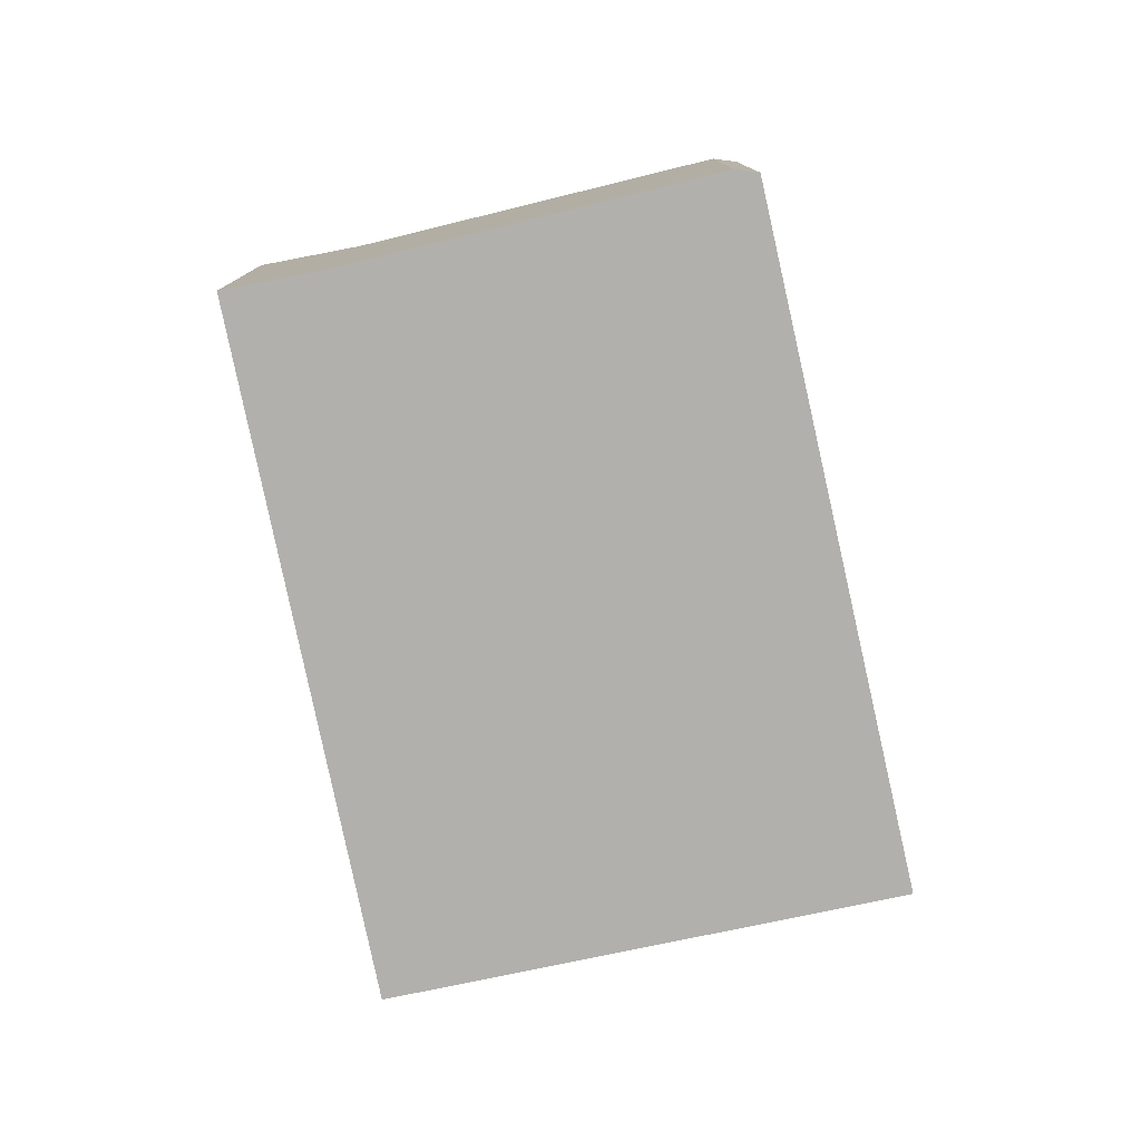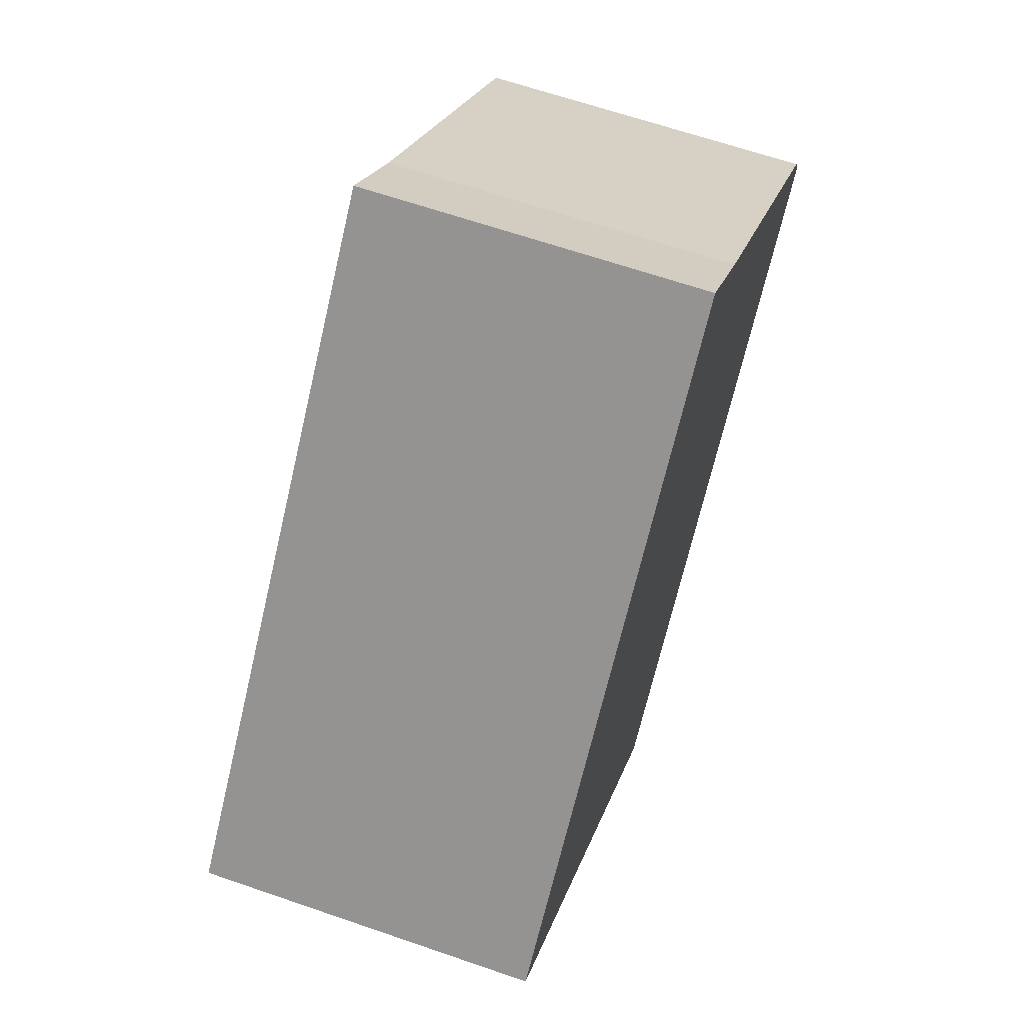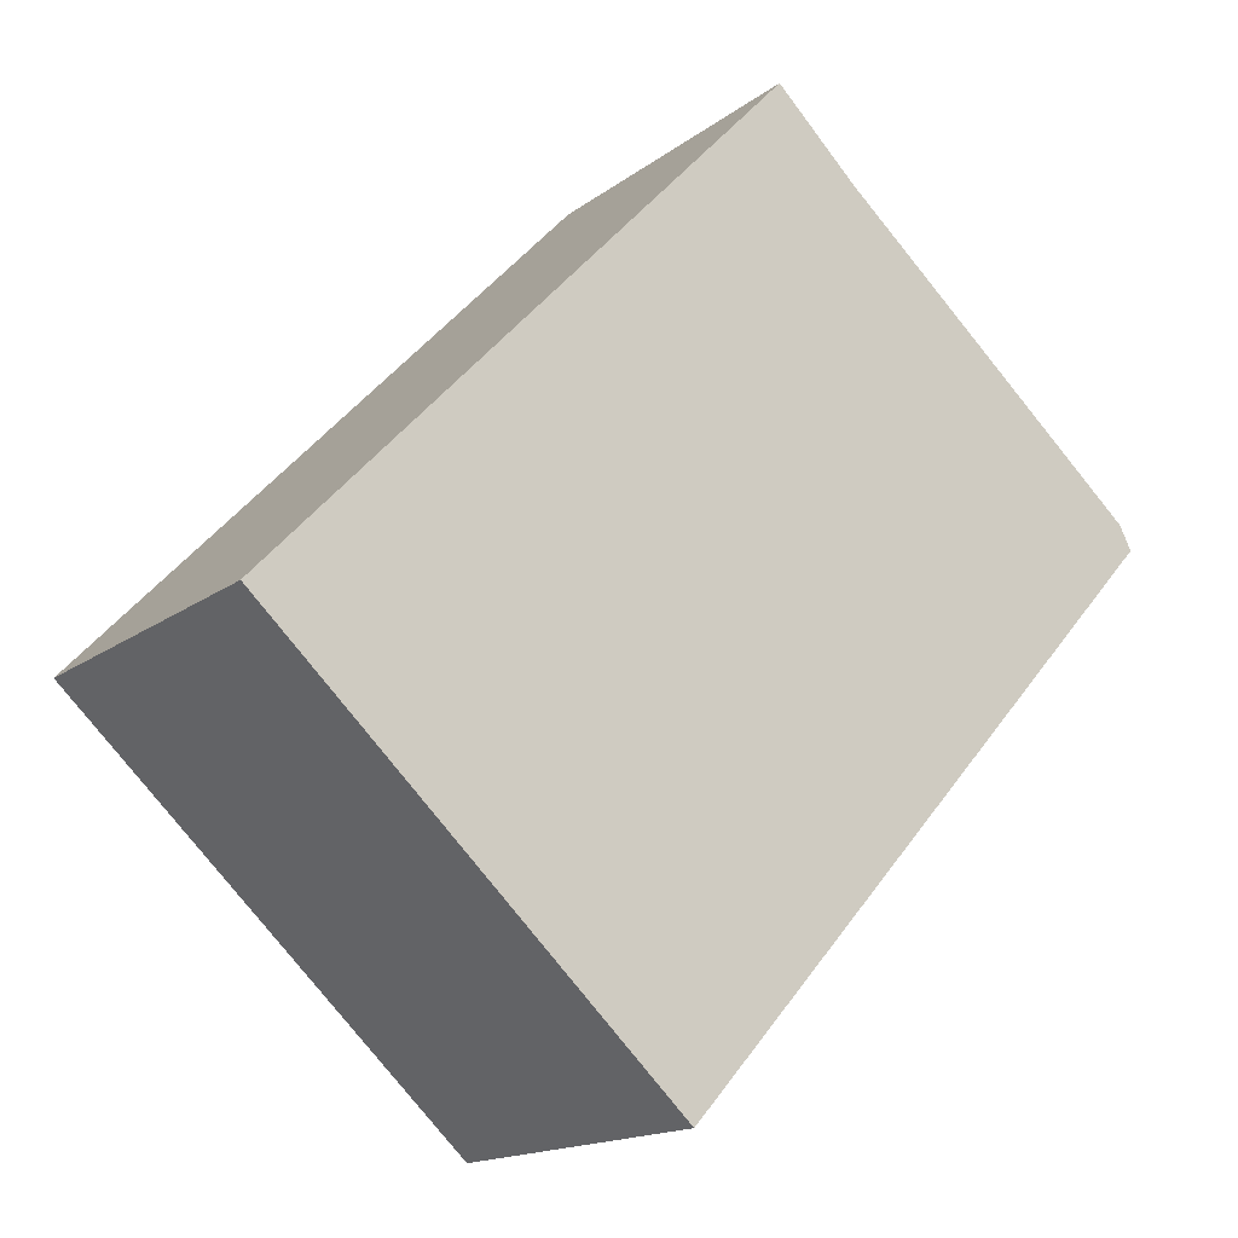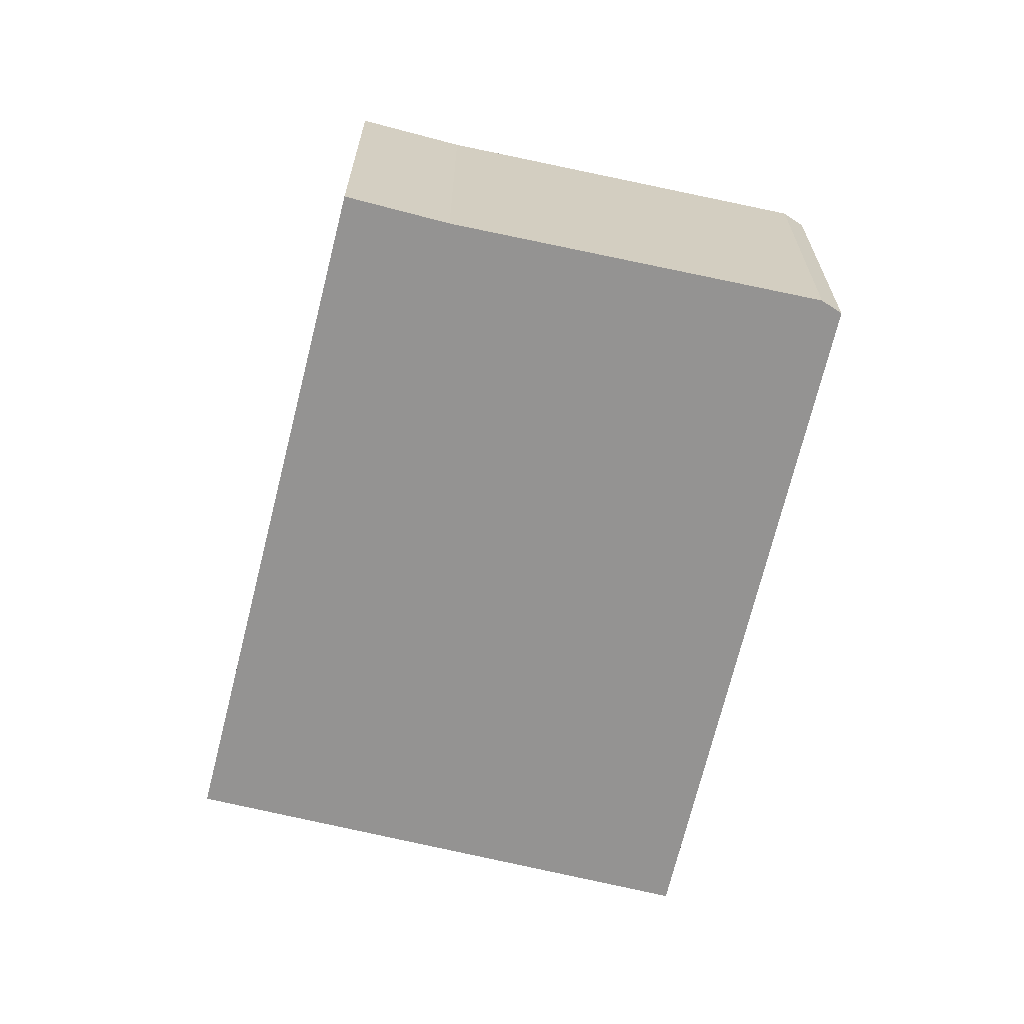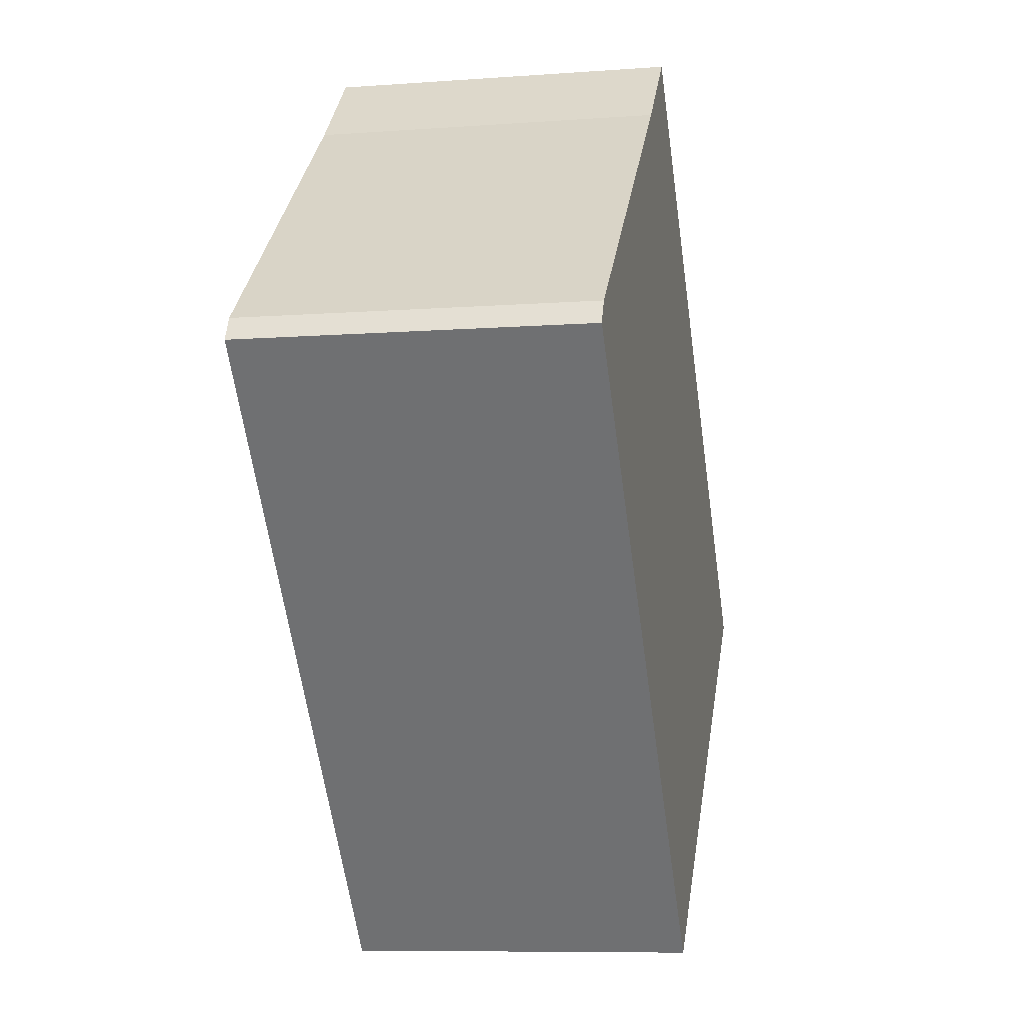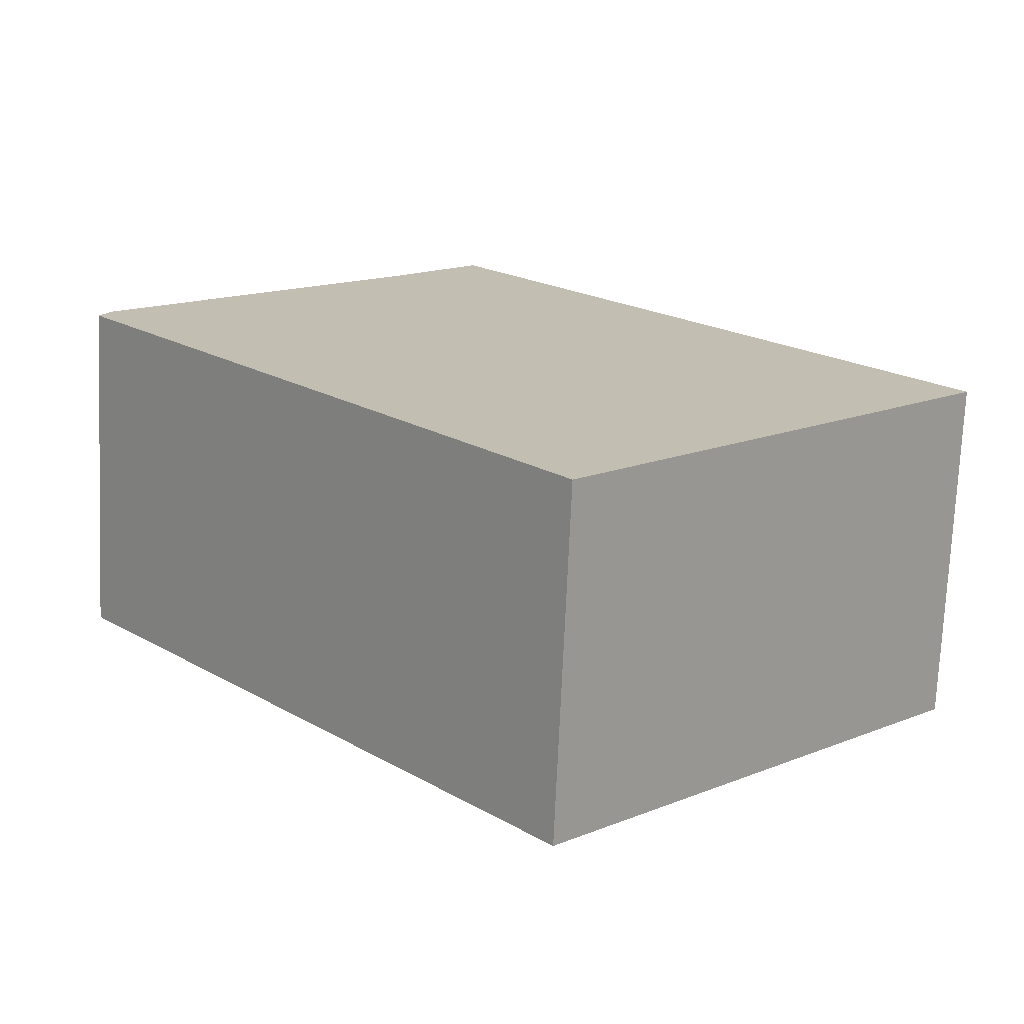
<metadata>
{"format":"obj","ext":"obj","renderer":"f3d","projection":"perspective","resolution":1024,"background":"white","views":[{"elev":-78.7,"azim":54.7,"up":"+Y"},{"elev":64.5,"azim":-70.8,"up":"+Z"},{"elev":-15.9,"azim":-33.8,"up":"+Z"},{"elev":-66.8,"azim":28.9,"up":"+Y"},{"elev":-8.4,"azim":101.5,"up":"+Z"},{"elev":-73.0,"azim":177.5,"up":"+Z"}]}
</metadata>
<code>
v  3.952 3.333 -3.665
v  8.652 3.333 1.951
v  8.768 3.333 1.73
v  5.709 3.333 4.505
v  4.923 3.333 5.259
v  0 3.333 2.041e-16
v  0 0 0
v  4.923 -3.22e-16 5.259
v  5.709 -2.759e-16 4.505
v  8.652 -1.195e-16 1.951
v  8.768 -1.059e-16 1.73
v  3.952 2.244e-16 -3.665
g defaultobject
f 1 2 3
f 2 1 4
f 4 1 5
f 5 1 6
f 7 5 6
f 5 7 8
f 8 4 5
f 4 8 9
f 9 2 4
f 2 9 10
f 10 3 2
f 3 10 11
f 11 1 3
f 1 11 12
f 12 6 1
f 6 12 7
f 9 11 10
f 11 9 12
f 12 9 8
f 12 8 7

</code>
